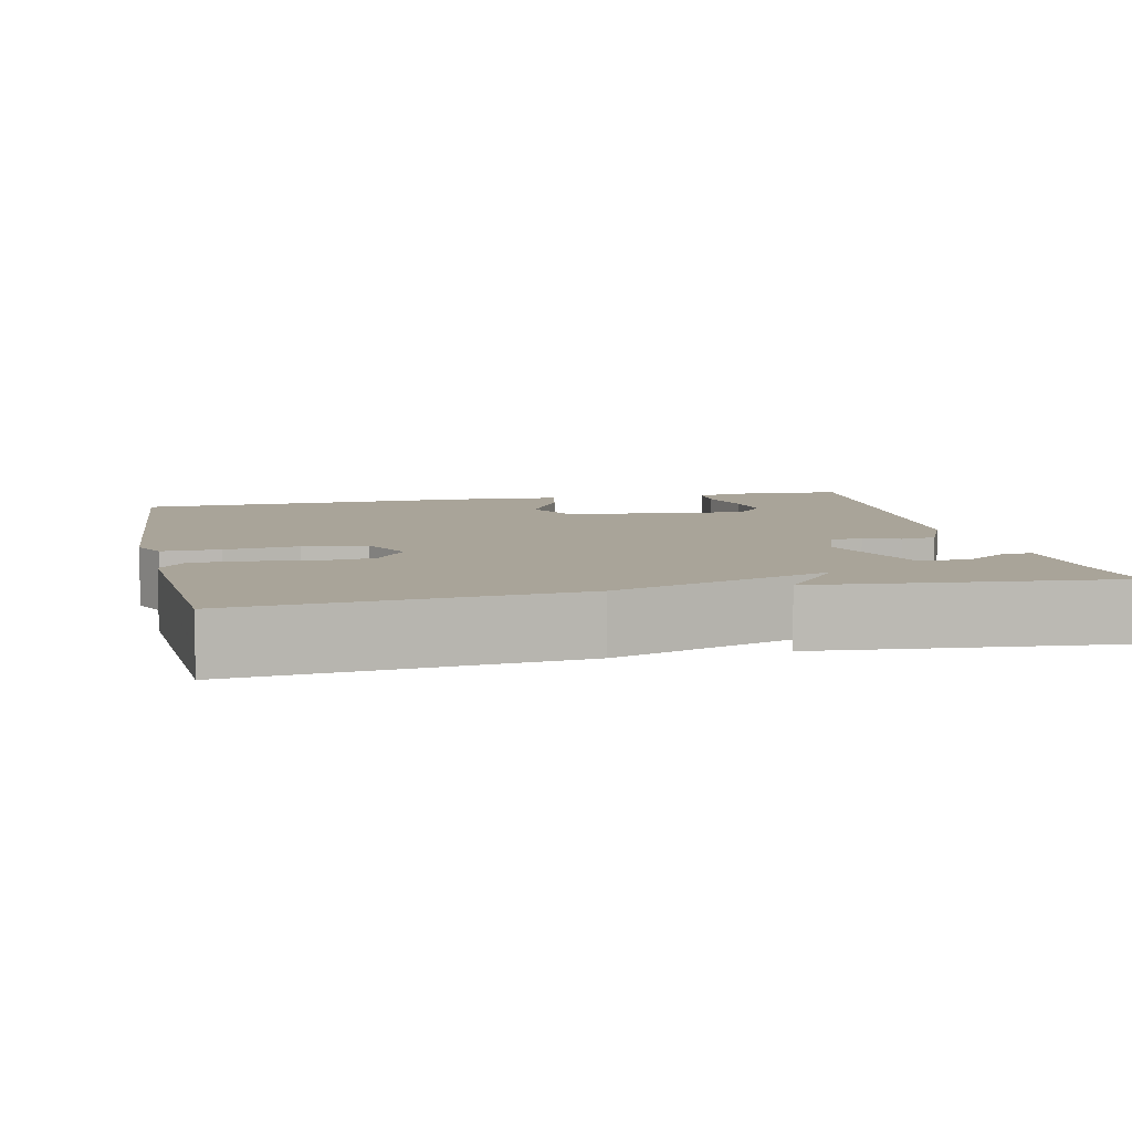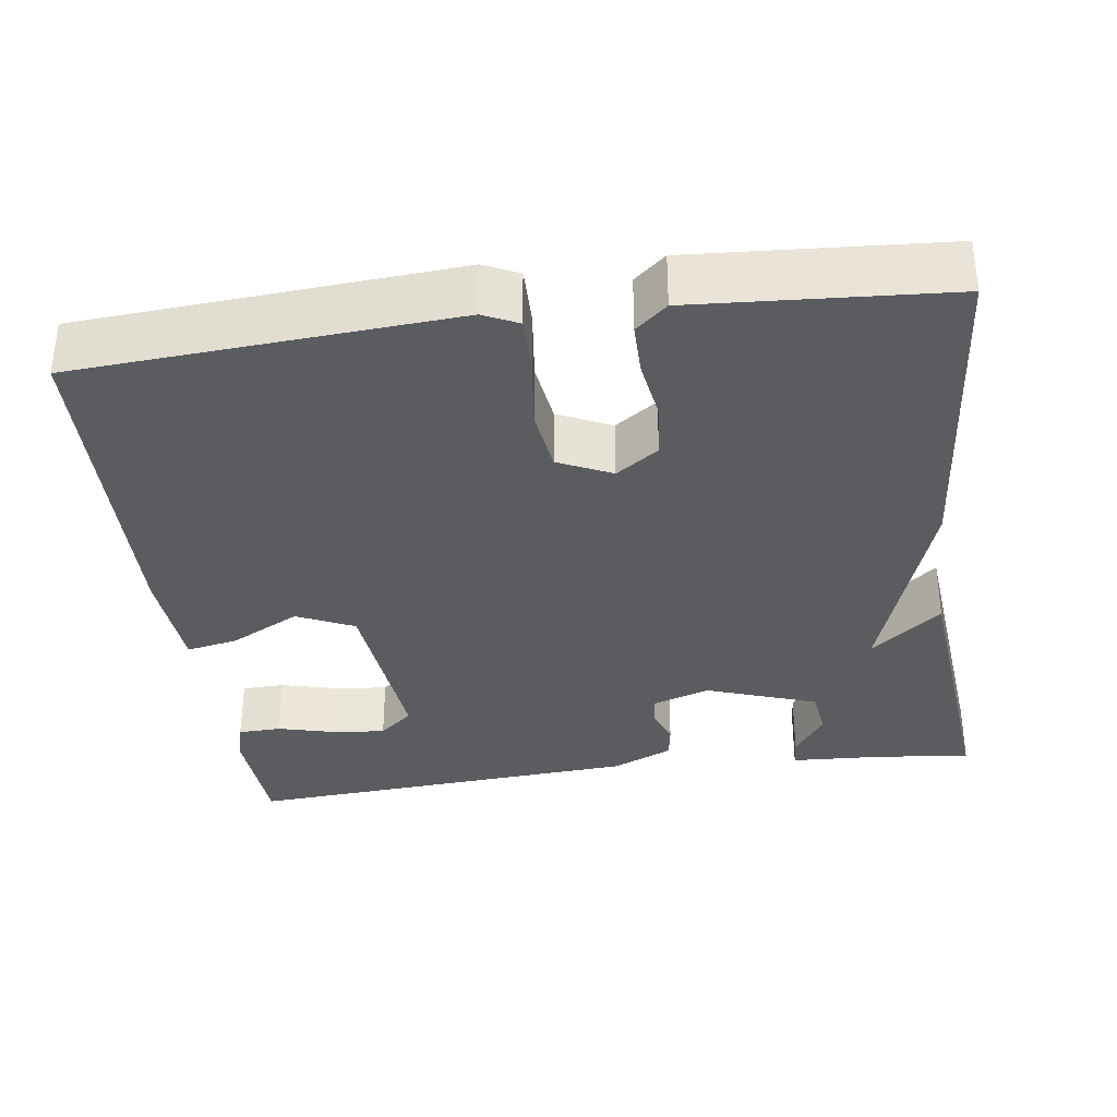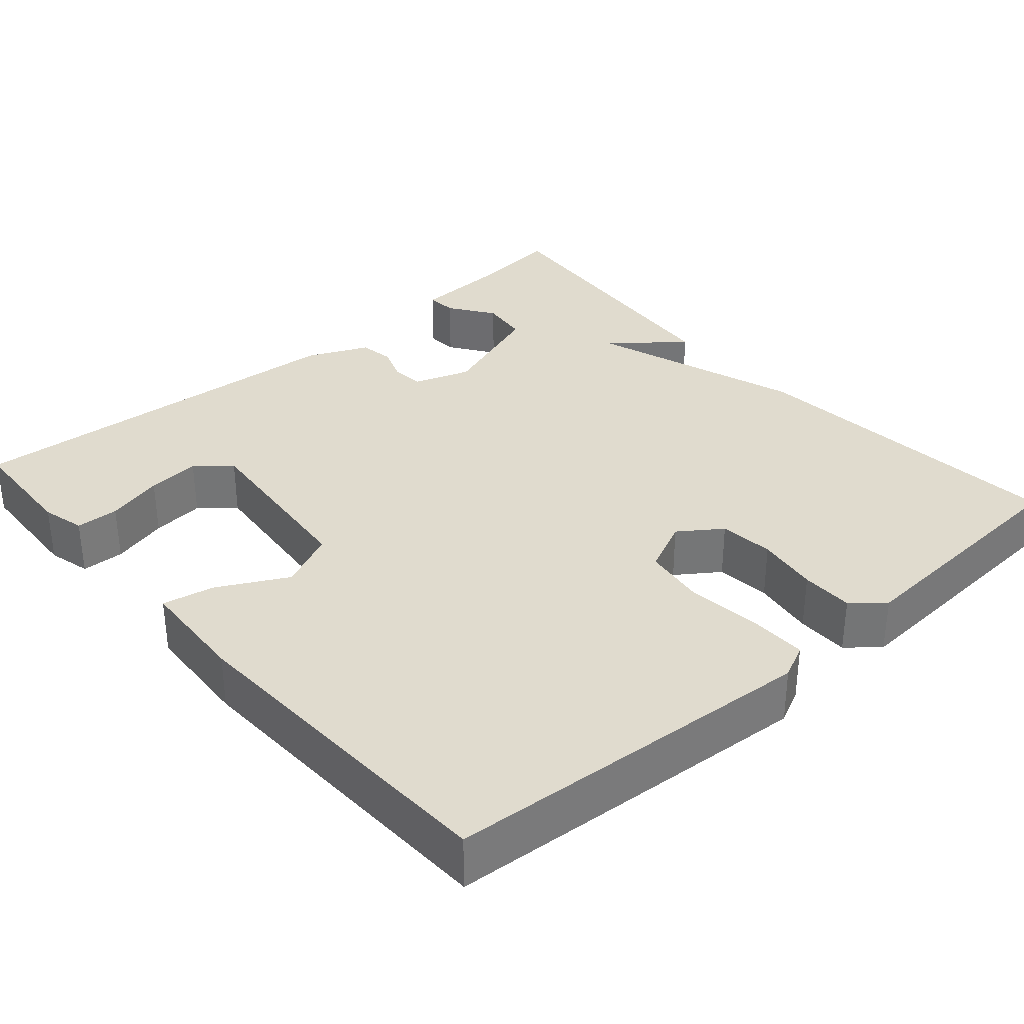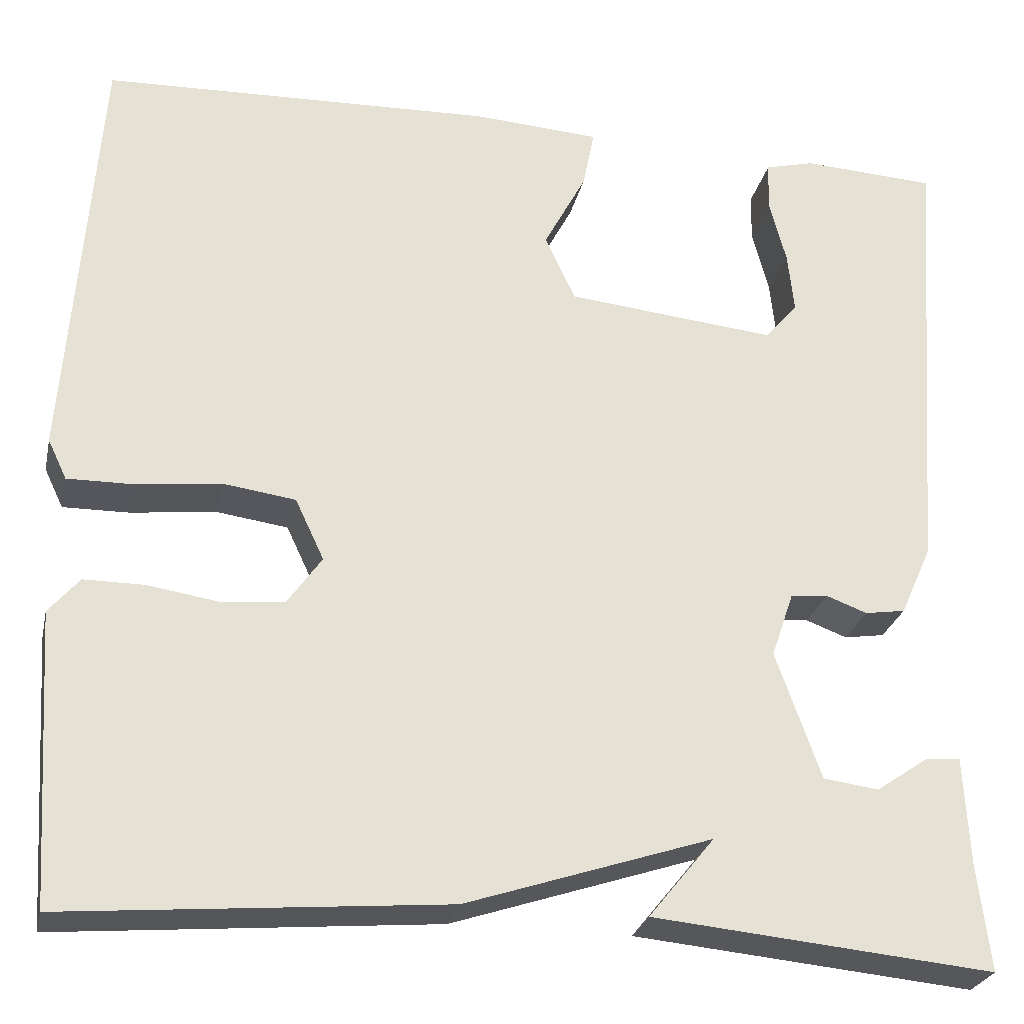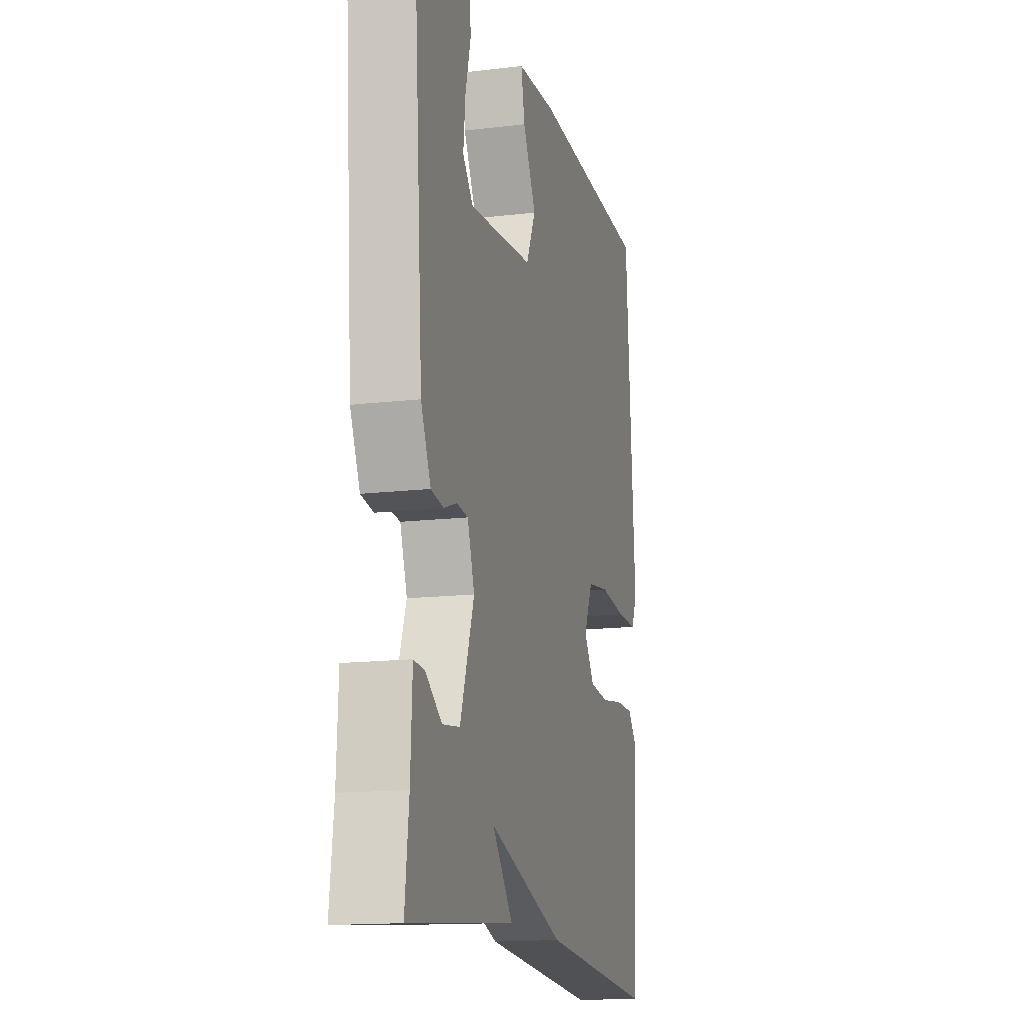
<metadata>
{"format":"obj","ext":"obj","renderer":"f3d","projection":"perspective","resolution":1024,"background":"white","views":[{"elev":7.3,"azim":167.4,"up":"+Y"},{"elev":-34.1,"azim":97.8,"up":"+Y"},{"elev":33.7,"azim":48.8,"up":"+Y"},{"elev":-26.4,"azim":167.7,"up":"+Z"},{"elev":-14.9,"azim":-75.6,"up":"+Z"}]}
</metadata>
<code>
v 0.5 0.07 -0.5
v 0.079 0.07 -0.464
v -0.194 0.07 -0.374
v -0.121 0.07 -0.464
v -0.5 0.07 -0.5
v -0.486 0.07 -0.381
v -0.48 0.07 -0.261
v -0.441 0.07 -0.264
v -0.383 0.07 -0.304
v -0.321 0.07 -0.296
v -0.271 0.07 -0.154
v -0.296 0.07 -0.081
v -0.337 0.07 -0.077
v -0.383 0.07 -0.094
v -0.428 0.07 -0.087
v -0.463 0.07 -0.009
v -0.5 0.07 0.5
v -0.351 0.07 0.508
v -0.296 0.07 0.494
v -0.294 0.07 0.439
v -0.313 0.07 0.366
v -0.32 0.07 0.298
v -0.283 0.07 0.255
v -0.05 0.07 0.278
v -0.016 0.07 0.351
v -0.063 0.07 0.44
v -0.076 0.07 0.506
v 0.065 0.07 0.515
v 0.5 0.07 0.5
v 0.534 0.07 0.022
v 0.513 0.07 -0.022
v 0.439 0.07 -0.021
v 0.345 0.07 -0.01
v 0.265 0.07 -0.021
v 0.233 0.07 -0.089
v 0.271 0.07 -0.143
v 0.341 0.07 -0.15
v 0.42 0.07 -0.138
v 0.487 0.07 -0.138
v 0.521 0.07 -0.178
v 0.5 0 -0.5
v 0.079 0 -0.464
v -0.194 0 -0.374
v -0.121 0 -0.464
v -0.5 0 -0.5
v -0.486 0 -0.381
v -0.48 0 -0.261
v -0.441 0 -0.264
v -0.383 0 -0.304
v -0.321 0 -0.296
v -0.271 0 -0.154
v -0.296 0 -0.081
v -0.337 0 -0.077
v -0.383 0 -0.094
v -0.428 0 -0.087
v -0.463 0 -0.009
v -0.5 0 0.5
v -0.351 0 0.508
v -0.296 0 0.494
v -0.294 0 0.439
v -0.313 0 0.366
v -0.32 0 0.298
v -0.283 0 0.255
v -0.05 0 0.278
v -0.016 0 0.351
v -0.063 0 0.44
v -0.076 0 0.506
v 0.065 0 0.515
v 0.5 0 0.5
v 0.534 0 0.022
v 0.513 0 -0.022
v 0.439 0 -0.021
v 0.345 0 -0.01
v 0.265 0 -0.021
v 0.233 0 -0.089
v 0.271 0 -0.143
v 0.341 0 -0.15
v 0.42 0 -0.138
v 0.487 0 -0.138
v 0.521 0 -0.178
f 1 2 3
f 40 1 3
f 39 40 3
f 38 39 3
f 37 38 3
f 36 37 3
f 35 36 3
f 34 35 3
f 31 32 33
f 30 31 33
f 29 30 33
f 28 29 33
f 27 28 33
f 26 27 33
f 25 26 33
f 24 25 33 34
f 23 24 34 3
f 19 20 21
f 18 19 21
f 17 18 21
f 16 17 21
f 16 21 22
f 16 22 23
f 15 16 23
f 14 15 23
f 13 14 23
f 6 7 8 9
f 6 9 10
f 5 6 10
f 4 5 10
f 3 4 10
f 12 13 23
f 11 12 23 3
f 3 10 11
f 43 42 41
f 43 41 80
f 43 80 79
f 43 79 78
f 43 78 77
f 43 77 76
f 43 76 75
f 43 75 74
f 73 72 71
f 73 71 70
f 73 70 69
f 73 69 68
f 73 68 67
f 73 67 66
f 73 66 65
f 74 73 65 64
f 43 74 64 63
f 61 60 59
f 61 59 58
f 61 58 57
f 61 57 56
f 62 61 56
f 63 62 56
f 63 56 55
f 63 55 54
f 63 54 53
f 49 48 47 46
f 50 49 46
f 50 46 45
f 50 45 44
f 50 44 43
f 63 53 52
f 43 63 52 51
f 51 50 43
f 1 41 42 2
f 2 42 43 3
f 3 43 44 4
f 4 44 45 5
f 5 45 46 6
f 6 46 47 7
f 7 47 48 8
f 8 48 49 9
f 9 49 50 10
f 10 50 51 11
f 11 51 52 12
f 12 52 53 13
f 13 53 54 14
f 14 54 55 15
f 15 55 56 16
f 16 56 57 17
f 17 57 58 18
f 18 58 59 19
f 19 59 60 20
f 20 60 61 21
f 21 61 62 22
f 22 62 63 23
f 23 63 64 24
f 24 64 65 25
f 25 65 66 26
f 26 66 67 27
f 27 67 68 28
f 28 68 69 29
f 29 69 70 30
f 30 70 71 31
f 31 71 72 32
f 32 72 73 33
f 33 73 74 34
f 34 74 75 35
f 35 75 76 36
f 36 76 77 37
f 37 77 78 38
f 38 78 79 39
f 39 79 80 40
f 40 80 41 1

</code>
